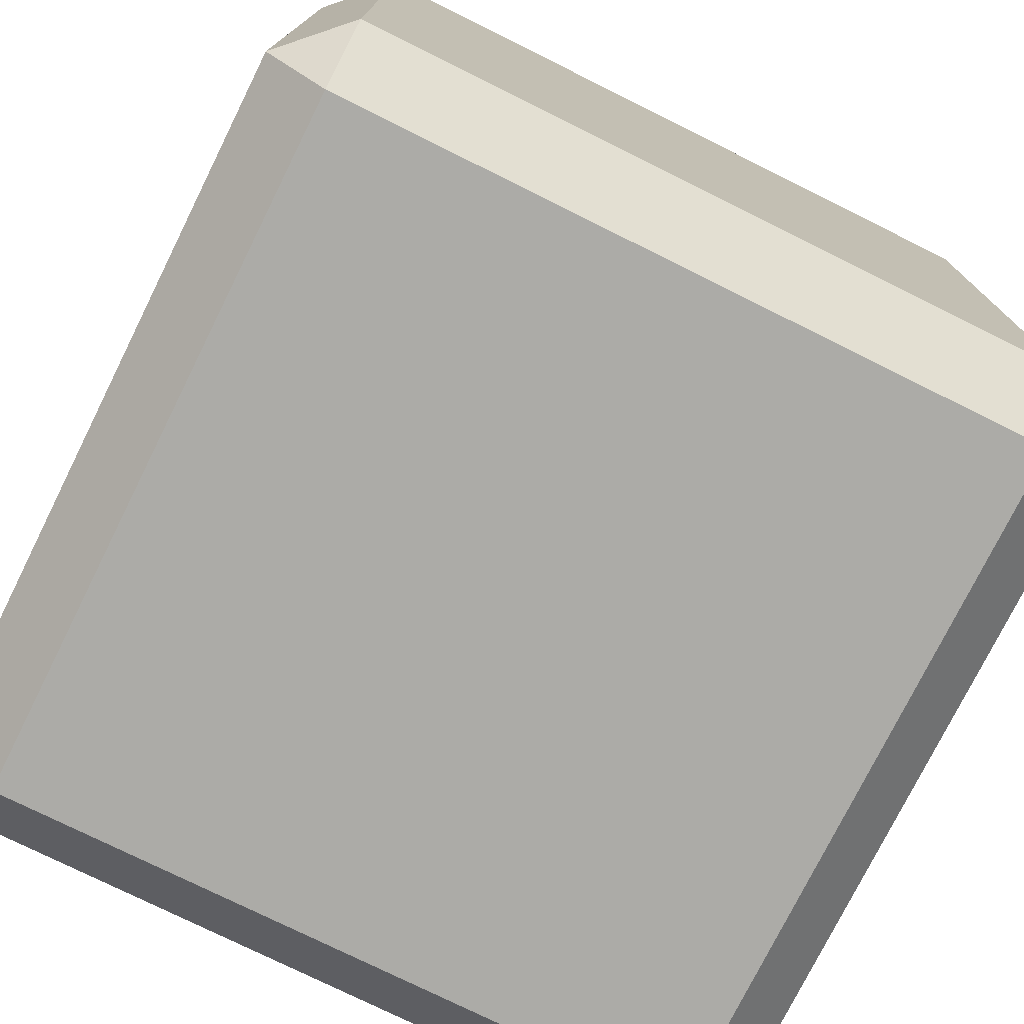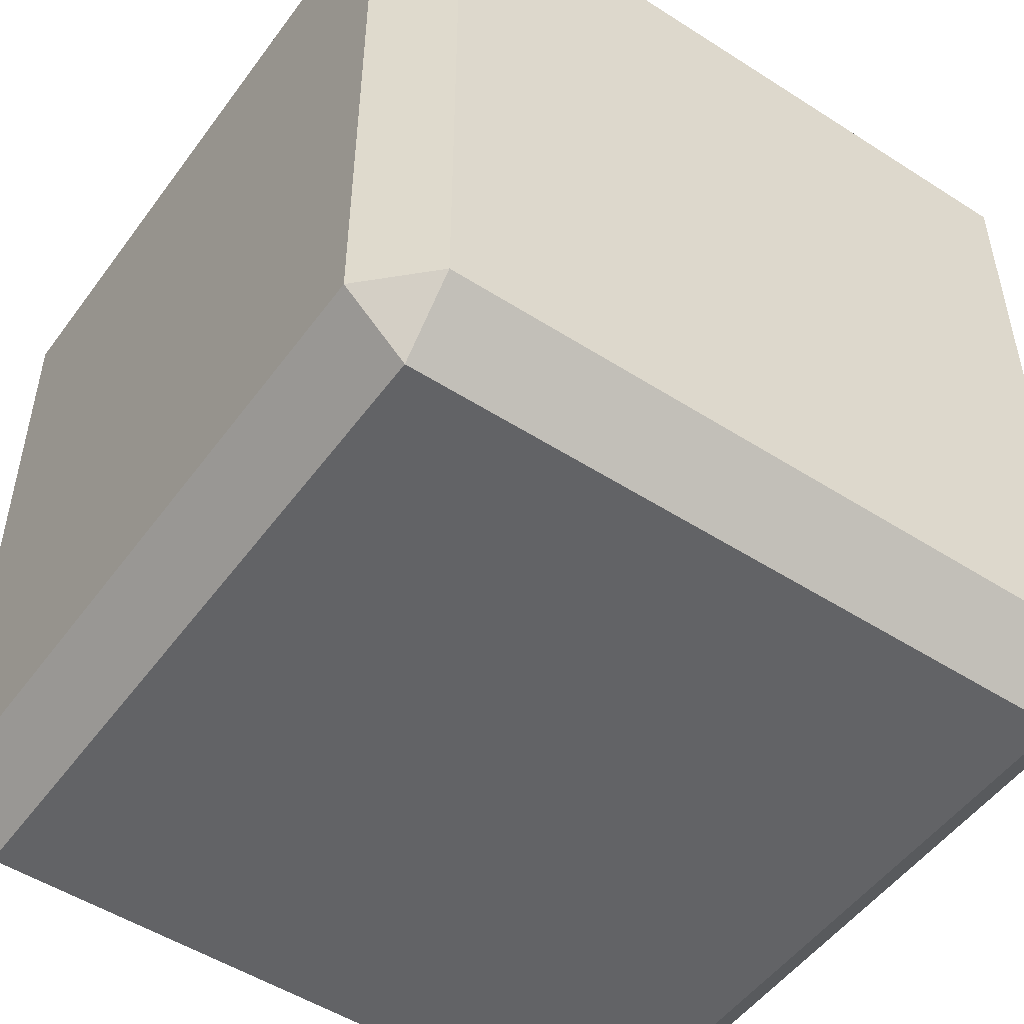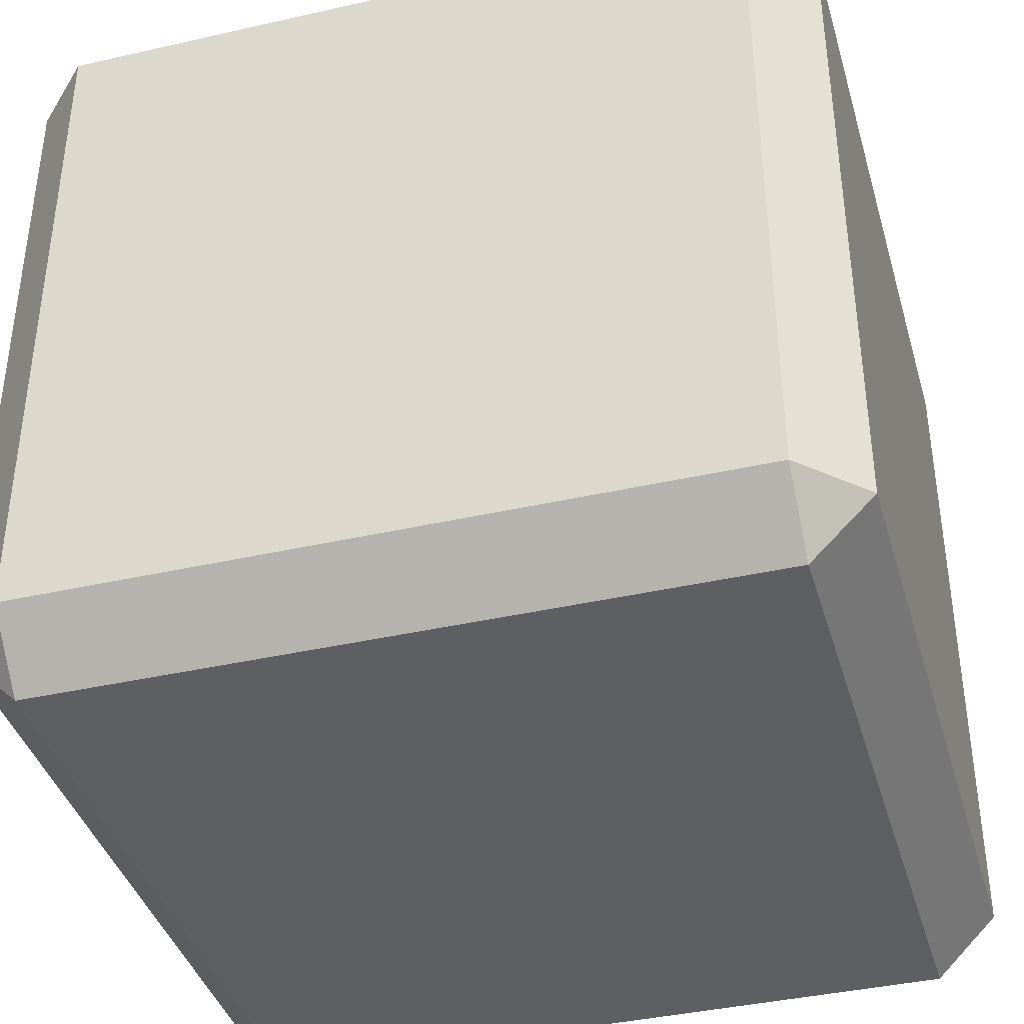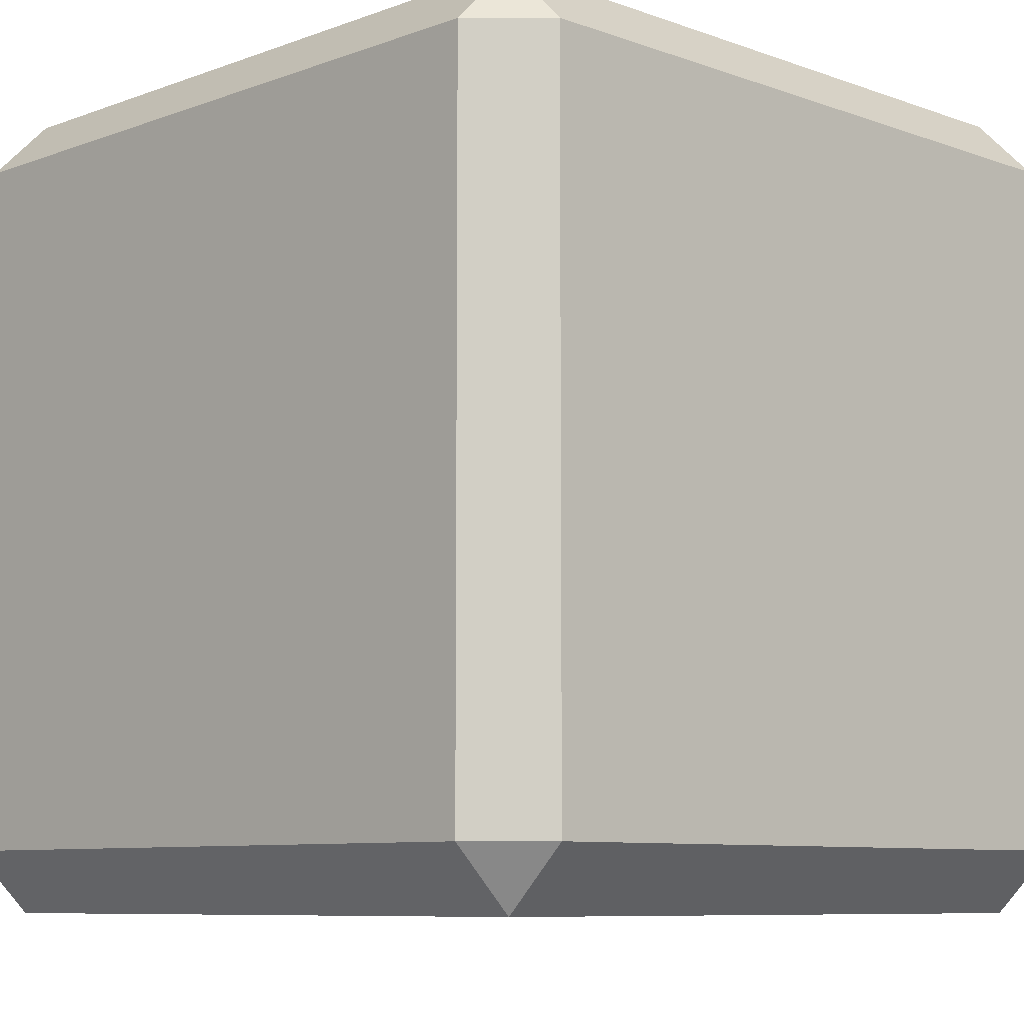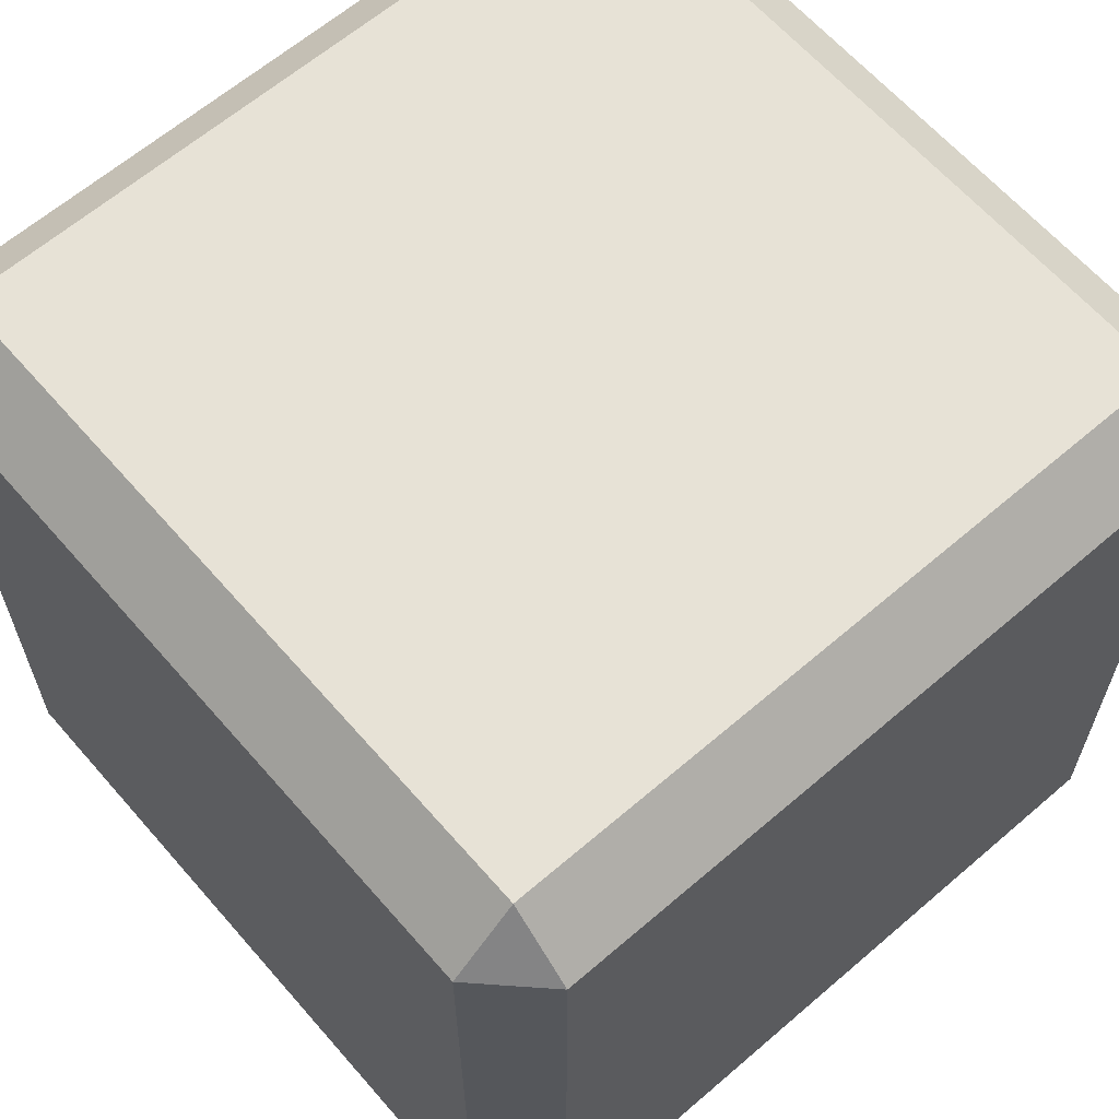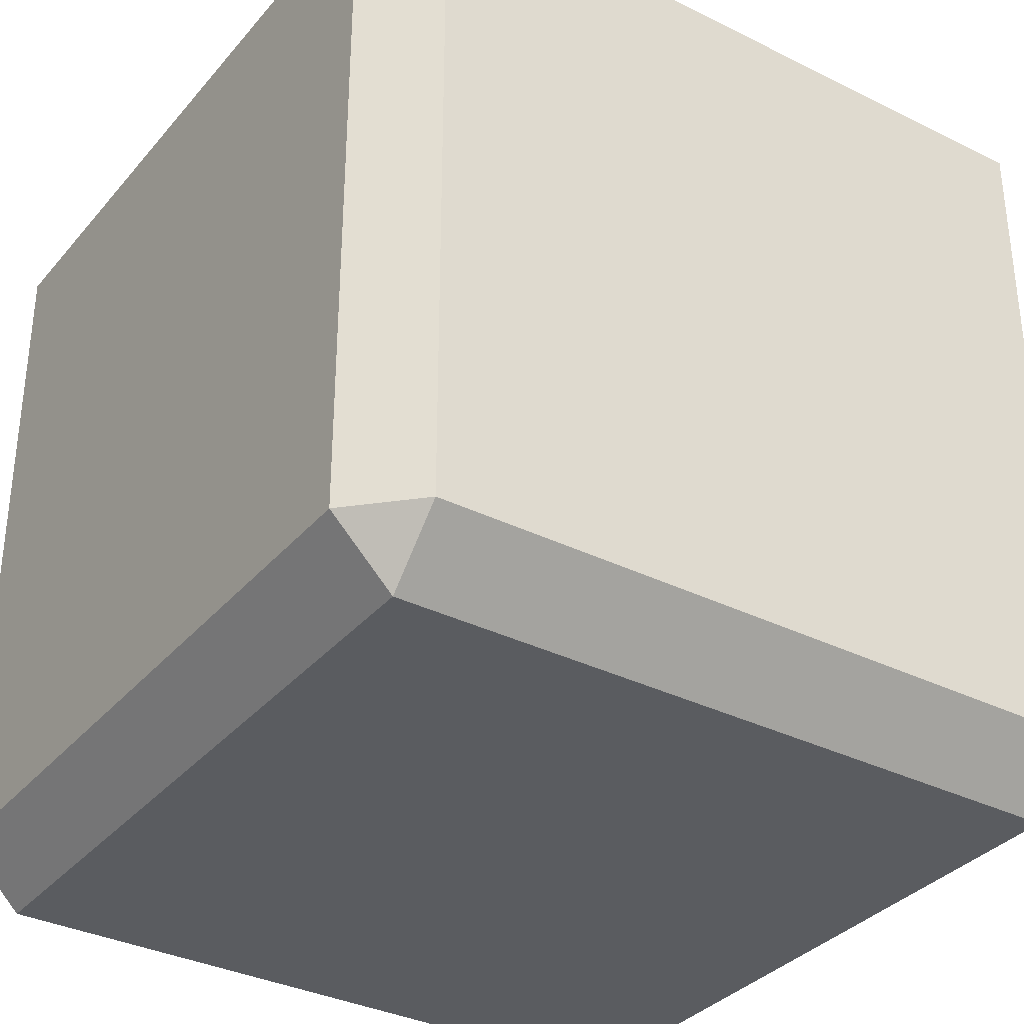
<metadata>
{"format":"obj","ext":"obj","renderer":"f3d","projection":"perspective","resolution":1024,"background":"white","views":[{"elev":-76.2,"azim":-116.4,"up":"+Z"},{"elev":-50.9,"azim":55.0,"up":"+Y"},{"elev":-39.5,"azim":15.8,"up":"+Z"},{"elev":-8.2,"azim":45.3,"up":"+Y"},{"elev":63.4,"azim":-41.0,"up":"+Y"},{"elev":-34.2,"azim":56.1,"up":"+Y"}]}
</metadata>
<code>
g default
v -4.264 -5.017 4.264
v -5.017 -4.264 4.264
v -5.017 -4.264 -4.264
v -4.264 -5.017 -4.264
v -4.264 -4.264 5.017
v 4.264 -5.017 4.264
v 4.264 -4.264 5.017
v -4.264 4.264 5.017
v -5.017 4.264 4.264
v 5.017 -4.264 4.264
v 4.264 -5.017 -4.264
v 5.017 -4.264 -4.264
v 5.017 4.264 4.264
v 4.264 4.264 5.017
v -4.264 5.017 4.264
v -4.264 5.017 -4.264
v -5.017 4.264 -4.264
v 4.264 5.017 4.264
v 5.017 4.264 -4.264
v 4.264 5.017 -4.264
v -4.264 4.264 -5.017
v -4.264 -4.264 -5.017
v 4.264 4.264 -5.017
v 4.264 -4.264 -5.017
g pCube10
f 1 2 3 4
f 5 1 6 7
f 2 5 8 9
f 10 6 11 12
f 7 10 13 14
f 9 15 16 17
f 15 8 14 18
f 18 13 19 20
f 17 21 22 3
f 21 16 20 23
f 23 19 12 24
f 4 22 24 11
f 5 7 14 8
f 15 18 20 16
f 21 23 24 22
f 4 11 6 1
f 10 12 19 13
f 3 2 9 17
f 1 5 2
f 10 7 6
f 9 8 15
f 18 14 13
f 17 16 21
f 23 20 19
f 3 22 4
f 11 24 12

</code>
